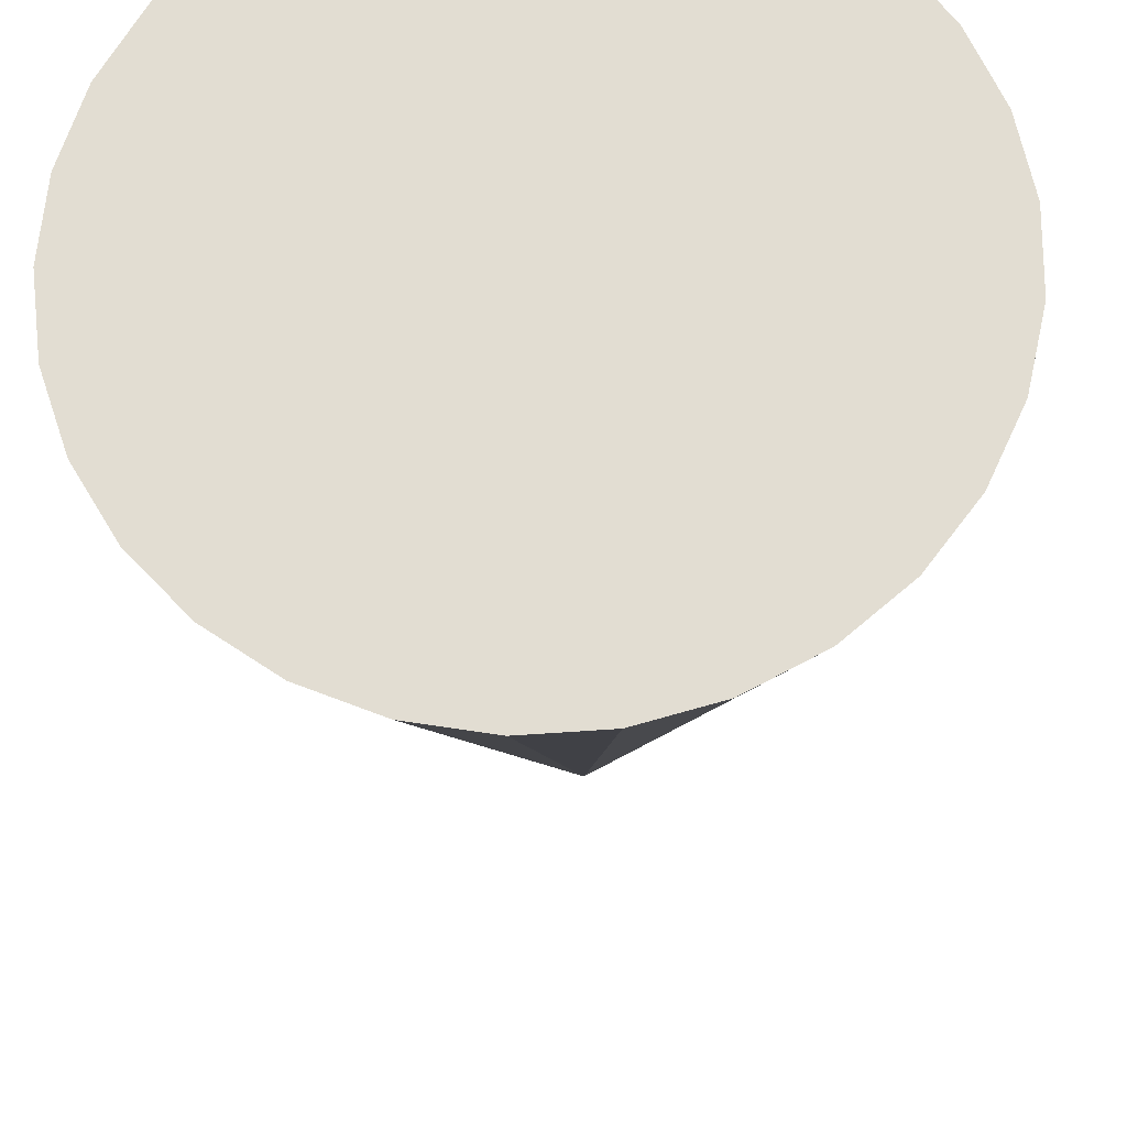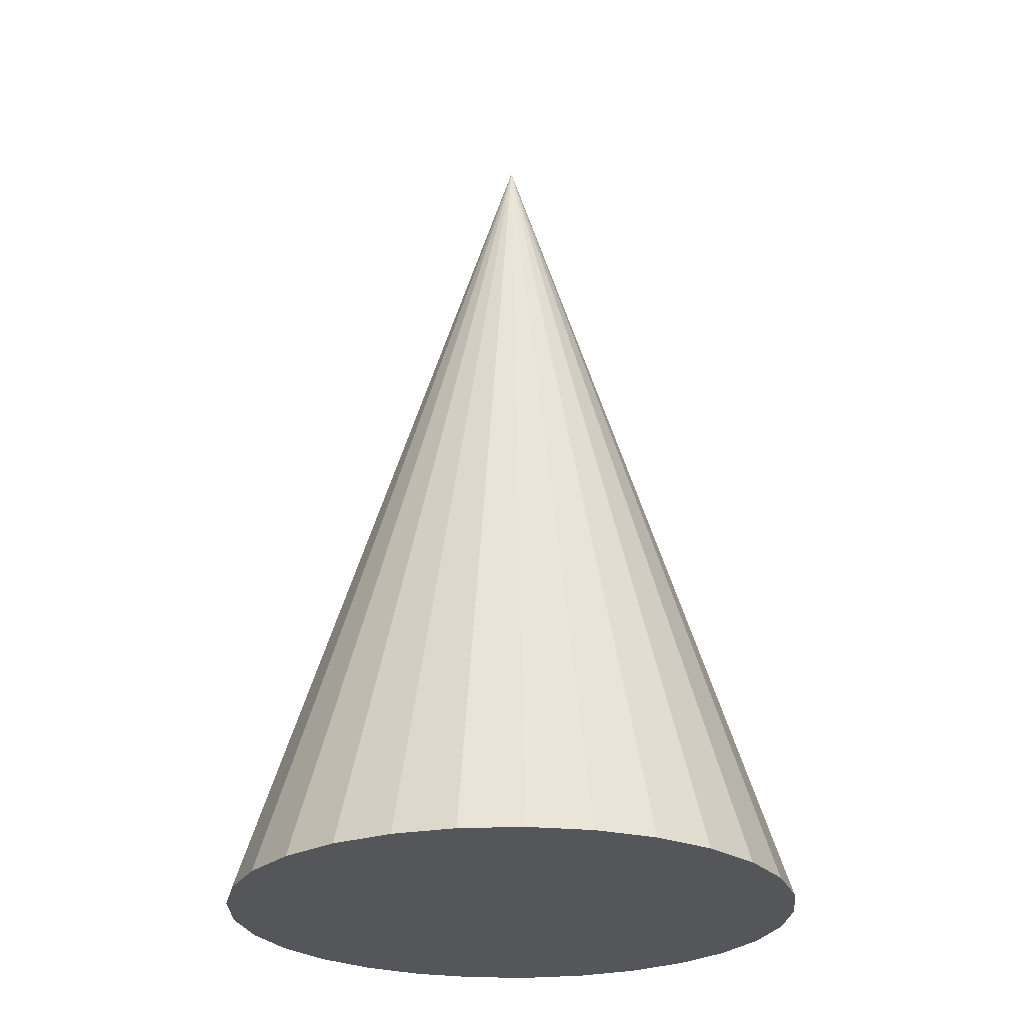
<metadata>
{"format":"obj","ext":"obj","renderer":"f3d","projection":"perspective","resolution":1024,"background":"white","views":[{"elev":-22.6,"azim":-178.0,"up":"+Y"},{"elev":-25.7,"azim":25.3,"up":"+Z"}]}
</metadata>
<code>
v -4.505e-18 1.577e-18 -0.5085
v -4.505e-18 1.577e-18 1
v 0.4815 1.577e-18 -0.5085
v 0.4702 0.1035 -0.5085
v 0.437 0.2022 -0.5085
v 0.3833 0.2914 -0.5085
v 0.3117 0.367 -0.5085
v 0.2255 0.4254 -0.5085
v 0.1288 0.4639 -0.5085
v 0.02607 0.4808 -0.5085
v -0.07789 0.4751 -0.5085
v -0.1782 0.4473 -0.5085
v -0.2702 0.3985 -0.5085
v -0.3496 0.3311 -0.5085
v -0.4126 0.2482 -0.5085
v -0.4563 0.1537 -0.5085
v -0.4787 0.05206 -0.5085
v -0.4787 -0.05206 -0.5085
v -0.4563 -0.1537 -0.5085
v -0.4126 -0.2482 -0.5085
v -0.3496 -0.3311 -0.5085
v -0.2702 -0.3985 -0.5085
v -0.1782 -0.4473 -0.5085
v -0.07789 -0.4751 -0.5085
v 0.02607 -0.4808 -0.5085
v 0.1288 -0.4639 -0.5085
v 0.2255 -0.4254 -0.5085
v 0.3117 -0.367 -0.5085
v 0.3833 -0.2914 -0.5085
v 0.437 -0.2022 -0.5085
v 0.4702 -0.1035 -0.5085
v 0.321 1.577e-18 -0.00565
v 0.3135 0.069 -0.00565
v 0.2913 0.1348 -0.00565
v 0.2555 0.1943 -0.00565
v 0.2078 0.2446 -0.00565
v 0.1504 0.2836 -0.00565
v 0.08587 0.3093 -0.00565
v 0.01738 0.3205 -0.00565
v -0.05193 0.3168 -0.00565
v -0.1188 0.2982 -0.00565
v -0.1801 0.2657 -0.00565
v -0.233 0.2207 -0.00565
v -0.275 0.1655 -0.00565
v -0.3042 0.1025 -0.00565
v -0.3191 0.0347 -0.00565
v -0.3191 -0.0347 -0.00565
v -0.3042 -0.1025 -0.00565
v -0.275 -0.1655 -0.00565
v -0.233 -0.2207 -0.00565
v -0.1801 -0.2657 -0.00565
v -0.1188 -0.2982 -0.00565
v -0.05193 -0.3168 -0.00565
v 0.01738 -0.3205 -0.00565
v 0.08587 -0.3093 -0.00565
v 0.1504 -0.2836 -0.00565
v 0.2078 -0.2446 -0.00565
v 0.2555 -0.1943 -0.00565
v 0.2913 -0.1348 -0.00565
v 0.3135 -0.069 -0.00565
v 0.1605 1.577e-18 0.4972
v 0.1567 0.0345 0.4972
v 0.1457 0.06739 0.4972
v 0.1278 0.09713 0.4972
v 0.1039 0.1223 0.4972
v 0.07518 0.1418 0.4972
v 0.04294 0.1546 0.4972
v 0.008689 0.1603 0.4972
v -0.02596 0.1584 0.4972
v -0.0594 0.1491 0.4972
v -0.09007 0.1328 0.4972
v -0.1165 0.1104 0.4972
v -0.1375 0.08274 0.4972
v -0.1521 0.05125 0.4972
v -0.1596 0.01735 0.4972
v -0.1596 -0.01735 0.4972
v -0.1521 -0.05125 0.4972
v -0.1375 -0.08274 0.4972
v -0.1165 -0.1104 0.4972
v -0.09007 -0.1328 0.4972
v -0.0594 -0.1491 0.4972
v -0.02596 -0.1584 0.4972
v 0.008689 -0.1603 0.4972
v 0.04294 -0.1546 0.4972
v 0.07518 -0.1418 0.4972
v 0.1039 -0.1223 0.4972
v 0.1278 -0.09713 0.4972
v 0.1457 -0.06739 0.4972
v 0.1567 -0.0345 0.4972
v 0.2351 0.05175 -0.5085
v 0.4759 0.05175 -0.5085
v 0.2407 1.577e-18 -0.5085
v 0.08025 1.577e-18 0.7486
v 0.1586 0.01725 0.4972
v 0.07837 0.01725 0.7486
v 0.2185 0.1011 -0.5085
v 0.4536 0.1528 -0.5085
v 0.1512 0.05095 0.4972
v 0.07283 0.03369 0.7486
v 0.1917 0.1457 -0.5085
v 0.4101 0.2468 -0.5085
v 0.1367 0.08226 0.4972
v 0.06388 0.04856 0.7486
v 0.1559 0.1835 -0.5085
v 0.3475 0.3292 -0.5085
v 0.1158 0.1097 0.4972
v 0.05195 0.06116 0.7486
v 0.1128 0.2127 -0.5085
v 0.2686 0.3962 -0.5085
v 0.08954 0.1321 0.4972
v 0.03759 0.0709 0.7486
v 0.0644 0.232 -0.5085
v 0.1772 0.4447 -0.5085
v 0.05906 0.1482 0.4972
v 0.02147 0.07732 0.7486
v 0.01303 0.2404 -0.5085
v 0.07744 0.4724 -0.5085
v 0.02581 0.1575 0.4972
v 0.004344 0.08013 0.7486
v -0.03895 0.2376 -0.5085
v -0.02591 0.478 -0.5085
v -0.008638 0.1593 0.4972
v -0.01298 0.07919 0.7486
v -0.08911 0.2236 -0.5085
v -0.1281 0.4612 -0.5085
v -0.04268 0.1537 0.4972
v -0.0297 0.07455 0.7486
v -0.1351 0.1993 -0.5085
v -0.2242 0.4229 -0.5085
v -0.07474 0.141 0.4972
v -0.04503 0.06642 0.7486
v -0.1748 0.1656 -0.5085
v -0.3099 0.3648 -0.5085
v -0.1033 0.1216 0.4972
v -0.05826 0.05519 0.7486
v -0.2063 0.1241 -0.5085
v -0.3811 0.2897 -0.5085
v -0.127 0.09656 0.4972
v -0.06876 0.04137 0.7486
v -0.2281 0.07687 -0.5085
v -0.4344 0.201 -0.5085
v -0.1448 0.06699 0.4972
v -0.07605 0.02562 0.7486
v -0.2393 0.02603 -0.5085
v -0.4675 0.1029 -0.5085
v -0.1558 0.0343 0.4972
v -0.07978 0.008676 0.7486
v -0.2393 -0.02603 -0.5085
v -0.4787 5.551e-17 -0.5085
v -0.1596 1.908e-17 0.4972
v -0.07978 -0.008676 0.7486
v -0.2281 -0.07687 -0.5085
v -0.4675 -0.1029 -0.5085
v -0.1558 -0.0343 0.4972
v -0.07605 -0.02562 0.7486
v -0.2063 -0.1241 -0.5085
v -0.4344 -0.201 -0.5085
v -0.1448 -0.06699 0.4972
v -0.06876 -0.04137 0.7486
v -0.1748 -0.1656 -0.5085
v -0.3811 -0.2897 -0.5085
v -0.127 -0.09656 0.4972
v -0.05826 -0.05519 0.7486
v -0.1351 -0.1993 -0.5085
v -0.3099 -0.3648 -0.5085
v -0.1033 -0.1216 0.4972
v -0.04503 -0.06642 0.7486
v -0.08911 -0.2236 -0.5085
v -0.2242 -0.4229 -0.5085
v -0.07474 -0.141 0.4972
v -0.0297 -0.07455 0.7486
v -0.03895 -0.2376 -0.5085
v -0.1281 -0.4612 -0.5085
v -0.04268 -0.1537 0.4972
v -0.01298 -0.07919 0.7486
v 0.01303 -0.2404 -0.5085
v -0.02591 -0.478 -0.5085
v -0.008638 -0.1593 0.4972
v 0.004344 -0.08013 0.7486
v 0.0644 -0.232 -0.5085
v 0.07744 -0.4724 -0.5085
v 0.02581 -0.1575 0.4972
v 0.02147 -0.07732 0.7486
v 0.1128 -0.2127 -0.5085
v 0.1772 -0.4447 -0.5085
v 0.05906 -0.1482 0.4972
v 0.03759 -0.0709 0.7486
v 0.1559 -0.1835 -0.5085
v 0.2686 -0.3962 -0.5085
v 0.08954 -0.1321 0.4972
v 0.05195 -0.06116 0.7486
v 0.1917 -0.1457 -0.5085
v 0.3475 -0.3292 -0.5085
v 0.1158 -0.1097 0.4972
v 0.06388 -0.04856 0.7486
v 0.2185 -0.1011 -0.5085
v 0.4101 -0.2468 -0.5085
v 0.1367 -0.08226 0.4972
v 0.07283 -0.03369 0.7486
v 0.2351 -0.05175 -0.5085
v 0.4536 -0.1528 -0.5085
v 0.1512 -0.05095 0.4972
v 0.07837 -0.01725 0.7486
v 0.4759 -0.05175 -0.5085
v 0.1586 -0.01725 0.4972
v 0.3975 0.0345 -0.2571
v 0.3919 0.08625 -0.2571
v 0.3172 0.0345 -0.00565
v 0.4012 1.577e-18 -0.2571
v 0.3808 0.1191 -0.2571
v 0.3641 0.1685 -0.2571
v 0.3024 0.1019 -0.00565
v 0.3463 0.1982 -0.2571
v 0.3194 0.2428 -0.2571
v 0.2734 0.1645 -0.00565
v 0.2956 0.268 -0.2571
v 0.2598 0.3058 -0.2571
v 0.2317 0.2194 -0.00565
v 0.231 0.3253 -0.2571
v 0.1879 0.3545 -0.2571
v 0.1791 0.2641 -0.00565
v 0.1557 0.3673 -0.2571
v 0.1073 0.3866 -0.2571
v 0.1181 0.2964 -0.00565
v 0.07309 0.3922 -0.2571
v 0.02172 0.4006 -0.2571
v 0.05163 0.3149 -0.00565
v -0.01293 0.3988 -0.2571
v -0.06491 0.3959 -0.2571
v -0.01728 0.3186 -0.00565
v -0.09835 0.3867 -0.2571
v -0.1485 0.3727 -0.2571
v -0.08537 0.3075 -0.00565
v -0.1792 0.3565 -0.2571
v -0.2252 0.3321 -0.2571
v -0.1495 0.2819 -0.00565
v -0.2516 0.3096 -0.2571
v -0.2913 0.2759 -0.2571
v -0.2066 0.2432 -0.00565
v -0.3123 0.2483 -0.2571
v -0.3438 0.2069 -0.2571
v -0.254 0.1931 -0.00565
v -0.3584 0.1754 -0.2571
v -0.3802 0.1281 -0.2571
v -0.2896 0.134 -0.00565
v -0.3877 0.09422 -0.2571
v -0.3989 0.04338 -0.2571
v -0.3116 0.0686 -0.00565
v -0.3989 0.008676 -0.2571
v -0.3989 -0.04338 -0.2571
v -0.3191 3.816e-17 -0.00565
v -0.3914 -0.07727 -0.2571
v -0.3802 -0.1281 -0.2571
v -0.3116 -0.0686 -0.00565
v -0.3657 -0.1596 -0.2571
v -0.3438 -0.2069 -0.2571
v -0.2896 -0.134 -0.00565
v -0.3228 -0.2345 -0.2571
v -0.2913 -0.2759 -0.2571
v -0.254 -0.1931 -0.00565
v -0.2648 -0.2984 -0.2571
v -0.2252 -0.3321 -0.2571
v -0.2066 -0.2432 -0.00565
v -0.1945 -0.3484 -0.2571
v -0.1485 -0.3727 -0.2571
v -0.1495 -0.2819 -0.00565
v -0.1151 -0.382 -0.2571
v -0.06491 -0.3959 -0.2571
v -0.08537 -0.3075 -0.00565
v -0.03026 -0.3978 -0.2571
v 0.02172 -0.4006 -0.2571
v -0.01728 -0.3186 -0.00565
v 0.05597 -0.395 -0.2571
v 0.1073 -0.3866 -0.2571
v 0.05163 -0.3149 -0.00565
v 0.1396 -0.3738 -0.2571
v 0.1879 -0.3545 -0.2571
v 0.1181 -0.2964 -0.00565
v 0.2167 -0.335 -0.2571
v 0.2598 -0.3058 -0.2571
v 0.1791 -0.2641 -0.00565
v 0.2836 -0.2806 -0.2571
v 0.3194 -0.2428 -0.2571
v 0.2317 -0.2194 -0.00565
v 0.3373 -0.2131 -0.2571
v 0.3641 -0.1685 -0.2571
v 0.2734 -0.1645 -0.00565
v 0.3752 -0.1356 -0.2571
v 0.3919 -0.08625 -0.2571
v 0.3024 -0.1019 -0.00565
v 0.3956 -0.05175 -0.2571
v 0.3172 -0.0345 -0.00565
v 0.2389 0.01725 0.2458
v 0.2351 0.05175 0.2458
v 0.2407 1.577e-18 0.2458
v 0.2296 0.0682 0.2458
v 0.2185 0.1011 0.2458
v 0.2095 0.116 0.2458
v 0.1917 0.1457 0.2458
v 0.1797 0.1583 0.2458
v 0.1559 0.1835 0.2458
v 0.1415 0.1932 0.2458
v 0.1128 0.2127 0.2458
v 0.09664 0.2191 0.2458
v 0.0644 0.232 0.2458
v 0.04728 0.2348 0.2458
v 0.01303 0.2404 0.2458
v -0.004294 0.2394 0.2458
v -0.03895 0.2376 0.2458
v -0.05567 0.2329 0.2458
v -0.08911 0.2236 0.2458
v -0.1044 0.2155 0.2458
v -0.1351 0.1993 0.2458
v -0.1483 0.188 0.2458
v -0.1748 0.1656 0.2458
v -0.1853 0.1517 0.2458
v -0.2063 0.1241 0.2458
v -0.2136 0.1084 0.2458
v -0.2281 0.07687 0.2458
v -0.2319 0.05992 0.2458
v -0.2393 0.02603 0.2458
v -0.2393 0.008676 0.2458
v -0.2393 -0.02603 0.2458
v -0.2356 -0.04298 0.2458
v -0.2281 -0.07687 0.2458
v -0.2209 -0.09262 0.2458
v -0.2063 -0.1241 0.2458
v -0.1958 -0.1379 0.2458
v -0.1748 -0.1656 0.2458
v -0.1616 -0.1768 0.2458
v -0.1351 -0.1993 0.2458
v -0.1198 -0.2074 0.2458
v -0.08911 -0.2236 0.2458
v -0.07239 -0.2283 0.2458
v -0.03895 -0.2376 0.2458
v -0.02162 -0.2385 0.2458
v 0.01303 -0.2404 0.2458
v 0.03016 -0.2376 0.2458
v 0.0644 -0.232 0.2458
v 0.08052 -0.2255 0.2458
v 0.1128 -0.2127 0.2458
v 0.1271 -0.203 0.2458
v 0.1559 -0.1835 0.2458
v 0.1678 -0.1709 0.2458
v 0.1917 -0.1457 0.2458
v 0.2006 -0.1308 0.2458
v 0.2185 -0.1011 0.2458
v 0.224 -0.08464 0.2458
v 0.2351 -0.05175 0.2458
v 0.237 -0.0345 0.2458
f 1 90 92
f 90 4 91
f 91 3 92
f 90 91 92
f 2 93 95
f 93 61 94
f 94 62 95
f 93 94 95
f 1 96 90
f 96 5 97
f 97 4 90
f 96 97 90
f 2 95 99
f 95 62 98
f 98 63 99
f 95 98 99
f 1 100 96
f 100 6 101
f 101 5 96
f 100 101 96
f 2 99 103
f 99 63 102
f 102 64 103
f 99 102 103
f 1 104 100
f 104 7 105
f 105 6 100
f 104 105 100
f 2 103 107
f 103 64 106
f 106 65 107
f 103 106 107
f 1 108 104
f 108 8 109
f 109 7 104
f 108 109 104
f 2 107 111
f 107 65 110
f 110 66 111
f 107 110 111
f 1 112 108
f 112 9 113
f 113 8 108
f 112 113 108
f 2 111 115
f 111 66 114
f 114 67 115
f 111 114 115
f 1 116 112
f 116 10 117
f 117 9 112
f 116 117 112
f 2 115 119
f 115 67 118
f 118 68 119
f 115 118 119
f 1 120 116
f 120 11 121
f 121 10 116
f 120 121 116
f 2 119 123
f 119 68 122
f 122 69 123
f 119 122 123
f 1 124 120
f 124 12 125
f 125 11 120
f 124 125 120
f 2 123 127
f 123 69 126
f 126 70 127
f 123 126 127
f 1 128 124
f 128 13 129
f 129 12 124
f 128 129 124
f 2 127 131
f 127 70 130
f 130 71 131
f 127 130 131
f 1 132 128
f 132 14 133
f 133 13 128
f 132 133 128
f 2 131 135
f 131 71 134
f 134 72 135
f 131 134 135
f 1 136 132
f 136 15 137
f 137 14 132
f 136 137 132
f 2 135 139
f 135 72 138
f 138 73 139
f 135 138 139
f 1 140 136
f 140 16 141
f 141 15 136
f 140 141 136
f 2 139 143
f 139 73 142
f 142 74 143
f 139 142 143
f 1 144 140
f 144 17 145
f 145 16 140
f 144 145 140
f 2 143 147
f 143 74 146
f 146 75 147
f 143 146 147
f 1 148 144
f 148 18 149
f 149 17 144
f 148 149 144
f 2 147 151
f 147 75 150
f 150 76 151
f 147 150 151
f 1 152 148
f 152 19 153
f 153 18 148
f 152 153 148
f 2 151 155
f 151 76 154
f 154 77 155
f 151 154 155
f 1 156 152
f 156 20 157
f 157 19 152
f 156 157 152
f 2 155 159
f 155 77 158
f 158 78 159
f 155 158 159
f 1 160 156
f 160 21 161
f 161 20 156
f 160 161 156
f 2 159 163
f 159 78 162
f 162 79 163
f 159 162 163
f 1 164 160
f 164 22 165
f 165 21 160
f 164 165 160
f 2 163 167
f 163 79 166
f 166 80 167
f 163 166 167
f 1 168 164
f 168 23 169
f 169 22 164
f 168 169 164
f 2 167 171
f 167 80 170
f 170 81 171
f 167 170 171
f 1 172 168
f 172 24 173
f 173 23 168
f 172 173 168
f 2 171 175
f 171 81 174
f 174 82 175
f 171 174 175
f 1 176 172
f 176 25 177
f 177 24 172
f 176 177 172
f 2 175 179
f 175 82 178
f 178 83 179
f 175 178 179
f 1 180 176
f 180 26 181
f 181 25 176
f 180 181 176
f 2 179 183
f 179 83 182
f 182 84 183
f 179 182 183
f 1 184 180
f 184 27 185
f 185 26 180
f 184 185 180
f 2 183 187
f 183 84 186
f 186 85 187
f 183 186 187
f 1 188 184
f 188 28 189
f 189 27 184
f 188 189 184
f 2 187 191
f 187 85 190
f 190 86 191
f 187 190 191
f 1 192 188
f 192 29 193
f 193 28 188
f 192 193 188
f 2 191 195
f 191 86 194
f 194 87 195
f 191 194 195
f 1 196 192
f 196 30 197
f 197 29 192
f 196 197 192
f 2 195 199
f 195 87 198
f 198 88 199
f 195 198 199
f 1 200 196
f 200 31 201
f 201 30 196
f 200 201 196
f 2 199 203
f 199 88 202
f 202 89 203
f 199 202 203
f 1 92 200
f 92 3 204
f 204 31 200
f 92 204 200
f 2 203 93
f 203 89 205
f 205 61 93
f 203 205 93
f 33 206 207
f 206 3 91
f 91 4 207
f 206 91 207
f 33 208 206
f 208 32 209
f 209 3 206
f 208 209 206
f 34 210 211
f 210 4 97
f 97 5 211
f 210 97 211
f 34 212 210
f 212 33 207
f 207 4 210
f 212 207 210
f 35 213 214
f 213 5 101
f 101 6 214
f 213 101 214
f 35 215 213
f 215 34 211
f 211 5 213
f 215 211 213
f 36 216 217
f 216 6 105
f 105 7 217
f 216 105 217
f 36 218 216
f 218 35 214
f 214 6 216
f 218 214 216
f 37 219 220
f 219 7 109
f 109 8 220
f 219 109 220
f 37 221 219
f 221 36 217
f 217 7 219
f 221 217 219
f 38 222 223
f 222 8 113
f 113 9 223
f 222 113 223
f 38 224 222
f 224 37 220
f 220 8 222
f 224 220 222
f 39 225 226
f 225 9 117
f 117 10 226
f 225 117 226
f 39 227 225
f 227 38 223
f 223 9 225
f 227 223 225
f 40 228 229
f 228 10 121
f 121 11 229
f 228 121 229
f 40 230 228
f 230 39 226
f 226 10 228
f 230 226 228
f 41 231 232
f 231 11 125
f 125 12 232
f 231 125 232
f 41 233 231
f 233 40 229
f 229 11 231
f 233 229 231
f 42 234 235
f 234 12 129
f 129 13 235
f 234 129 235
f 42 236 234
f 236 41 232
f 232 12 234
f 236 232 234
f 43 237 238
f 237 13 133
f 133 14 238
f 237 133 238
f 43 239 237
f 239 42 235
f 235 13 237
f 239 235 237
f 44 240 241
f 240 14 137
f 137 15 241
f 240 137 241
f 44 242 240
f 242 43 238
f 238 14 240
f 242 238 240
f 45 243 244
f 243 15 141
f 141 16 244
f 243 141 244
f 45 245 243
f 245 44 241
f 241 15 243
f 245 241 243
f 46 246 247
f 246 16 145
f 145 17 247
f 246 145 247
f 46 248 246
f 248 45 244
f 244 16 246
f 248 244 246
f 47 249 250
f 249 17 149
f 149 18 250
f 249 149 250
f 47 251 249
f 251 46 247
f 247 17 249
f 251 247 249
f 48 252 253
f 252 18 153
f 153 19 253
f 252 153 253
f 48 254 252
f 254 47 250
f 250 18 252
f 254 250 252
f 49 255 256
f 255 19 157
f 157 20 256
f 255 157 256
f 49 257 255
f 257 48 253
f 253 19 255
f 257 253 255
f 50 258 259
f 258 20 161
f 161 21 259
f 258 161 259
f 50 260 258
f 260 49 256
f 256 20 258
f 260 256 258
f 51 261 262
f 261 21 165
f 165 22 262
f 261 165 262
f 51 263 261
f 263 50 259
f 259 21 261
f 263 259 261
f 52 264 265
f 264 22 169
f 169 23 265
f 264 169 265
f 52 266 264
f 266 51 262
f 262 22 264
f 266 262 264
f 53 267 268
f 267 23 173
f 173 24 268
f 267 173 268
f 53 269 267
f 269 52 265
f 265 23 267
f 269 265 267
f 54 270 271
f 270 24 177
f 177 25 271
f 270 177 271
f 54 272 270
f 272 53 268
f 268 24 270
f 272 268 270
f 55 273 274
f 273 25 181
f 181 26 274
f 273 181 274
f 55 275 273
f 275 54 271
f 271 25 273
f 275 271 273
f 56 276 277
f 276 26 185
f 185 27 277
f 276 185 277
f 56 278 276
f 278 55 274
f 274 26 276
f 278 274 276
f 57 279 280
f 279 27 189
f 189 28 280
f 279 189 280
f 57 281 279
f 281 56 277
f 277 27 279
f 281 277 279
f 58 282 283
f 282 28 193
f 193 29 283
f 282 193 283
f 58 284 282
f 284 57 280
f 280 28 282
f 284 280 282
f 59 285 286
f 285 29 197
f 197 30 286
f 285 197 286
f 59 287 285
f 287 58 283
f 283 29 285
f 287 283 285
f 60 288 289
f 288 30 201
f 201 31 289
f 288 201 289
f 60 290 288
f 290 59 286
f 286 30 288
f 290 286 288
f 32 291 209
f 291 31 204
f 204 3 209
f 291 204 209
f 32 292 291
f 292 60 289
f 289 31 291
f 292 289 291
f 62 293 294
f 293 32 208
f 208 33 294
f 293 208 294
f 62 94 293
f 94 61 295
f 295 32 293
f 94 295 293
f 63 296 297
f 296 33 212
f 212 34 297
f 296 212 297
f 63 98 296
f 98 62 294
f 294 33 296
f 98 294 296
f 64 298 299
f 298 34 215
f 215 35 299
f 298 215 299
f 64 102 298
f 102 63 297
f 297 34 298
f 102 297 298
f 65 300 301
f 300 35 218
f 218 36 301
f 300 218 301
f 65 106 300
f 106 64 299
f 299 35 300
f 106 299 300
f 66 302 303
f 302 36 221
f 221 37 303
f 302 221 303
f 66 110 302
f 110 65 301
f 301 36 302
f 110 301 302
f 67 304 305
f 304 37 224
f 224 38 305
f 304 224 305
f 67 114 304
f 114 66 303
f 303 37 304
f 114 303 304
f 68 306 307
f 306 38 227
f 227 39 307
f 306 227 307
f 68 118 306
f 118 67 305
f 305 38 306
f 118 305 306
f 69 308 309
f 308 39 230
f 230 40 309
f 308 230 309
f 69 122 308
f 122 68 307
f 307 39 308
f 122 307 308
f 70 310 311
f 310 40 233
f 233 41 311
f 310 233 311
f 70 126 310
f 126 69 309
f 309 40 310
f 126 309 310
f 71 312 313
f 312 41 236
f 236 42 313
f 312 236 313
f 71 130 312
f 130 70 311
f 311 41 312
f 130 311 312
f 72 314 315
f 314 42 239
f 239 43 315
f 314 239 315
f 72 134 314
f 134 71 313
f 313 42 314
f 134 313 314
f 73 316 317
f 316 43 242
f 242 44 317
f 316 242 317
f 73 138 316
f 138 72 315
f 315 43 316
f 138 315 316
f 74 318 319
f 318 44 245
f 245 45 319
f 318 245 319
f 74 142 318
f 142 73 317
f 317 44 318
f 142 317 318
f 75 320 321
f 320 45 248
f 248 46 321
f 320 248 321
f 75 146 320
f 146 74 319
f 319 45 320
f 146 319 320
f 76 322 323
f 322 46 251
f 251 47 323
f 322 251 323
f 76 150 322
f 150 75 321
f 321 46 322
f 150 321 322
f 77 324 325
f 324 47 254
f 254 48 325
f 324 254 325
f 77 154 324
f 154 76 323
f 323 47 324
f 154 323 324
f 78 326 327
f 326 48 257
f 257 49 327
f 326 257 327
f 78 158 326
f 158 77 325
f 325 48 326
f 158 325 326
f 79 328 329
f 328 49 260
f 260 50 329
f 328 260 329
f 79 162 328
f 162 78 327
f 327 49 328
f 162 327 328
f 80 330 331
f 330 50 263
f 263 51 331
f 330 263 331
f 80 166 330
f 166 79 329
f 329 50 330
f 166 329 330
f 81 332 333
f 332 51 266
f 266 52 333
f 332 266 333
f 81 170 332
f 170 80 331
f 331 51 332
f 170 331 332
f 82 334 335
f 334 52 269
f 269 53 335
f 334 269 335
f 82 174 334
f 174 81 333
f 333 52 334
f 174 333 334
f 83 336 337
f 336 53 272
f 272 54 337
f 336 272 337
f 83 178 336
f 178 82 335
f 335 53 336
f 178 335 336
f 84 338 339
f 338 54 275
f 275 55 339
f 338 275 339
f 84 182 338
f 182 83 337
f 337 54 338
f 182 337 338
f 85 340 341
f 340 55 278
f 278 56 341
f 340 278 341
f 85 186 340
f 186 84 339
f 339 55 340
f 186 339 340
f 86 342 343
f 342 56 281
f 281 57 343
f 342 281 343
f 86 190 342
f 190 85 341
f 341 56 342
f 190 341 342
f 87 344 345
f 344 57 284
f 284 58 345
f 344 284 345
f 87 194 344
f 194 86 343
f 343 57 344
f 194 343 344
f 88 346 347
f 346 58 287
f 287 59 347
f 346 287 347
f 88 198 346
f 198 87 345
f 345 58 346
f 198 345 346
f 89 348 349
f 348 59 290
f 290 60 349
f 348 290 349
f 89 202 348
f 202 88 347
f 347 59 348
f 202 347 348
f 61 350 295
f 350 60 292
f 292 32 295
f 350 292 295
f 61 205 350
f 205 89 349
f 349 60 350
f 205 349 350

</code>
